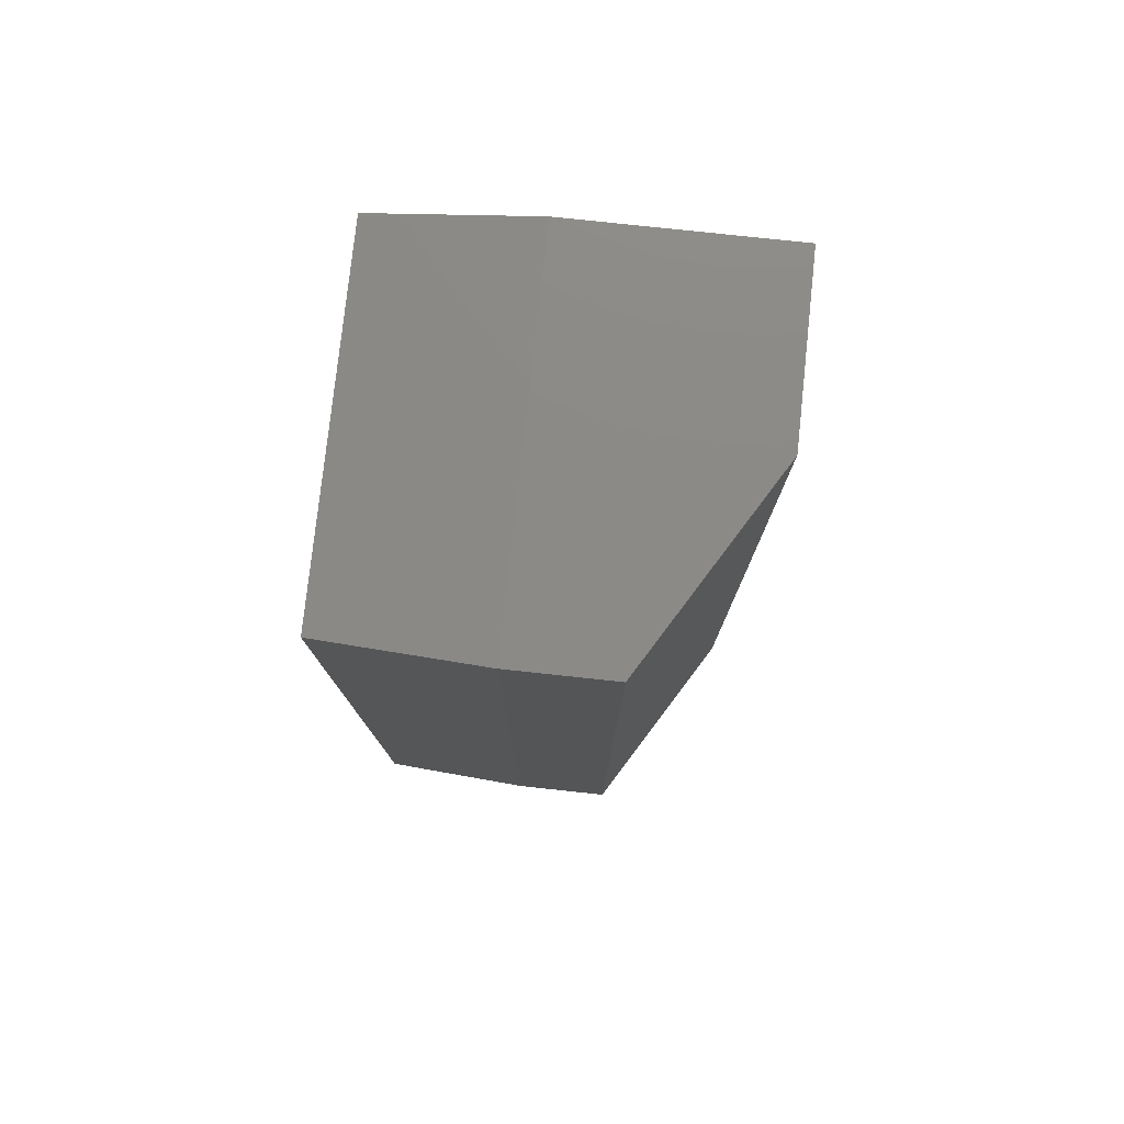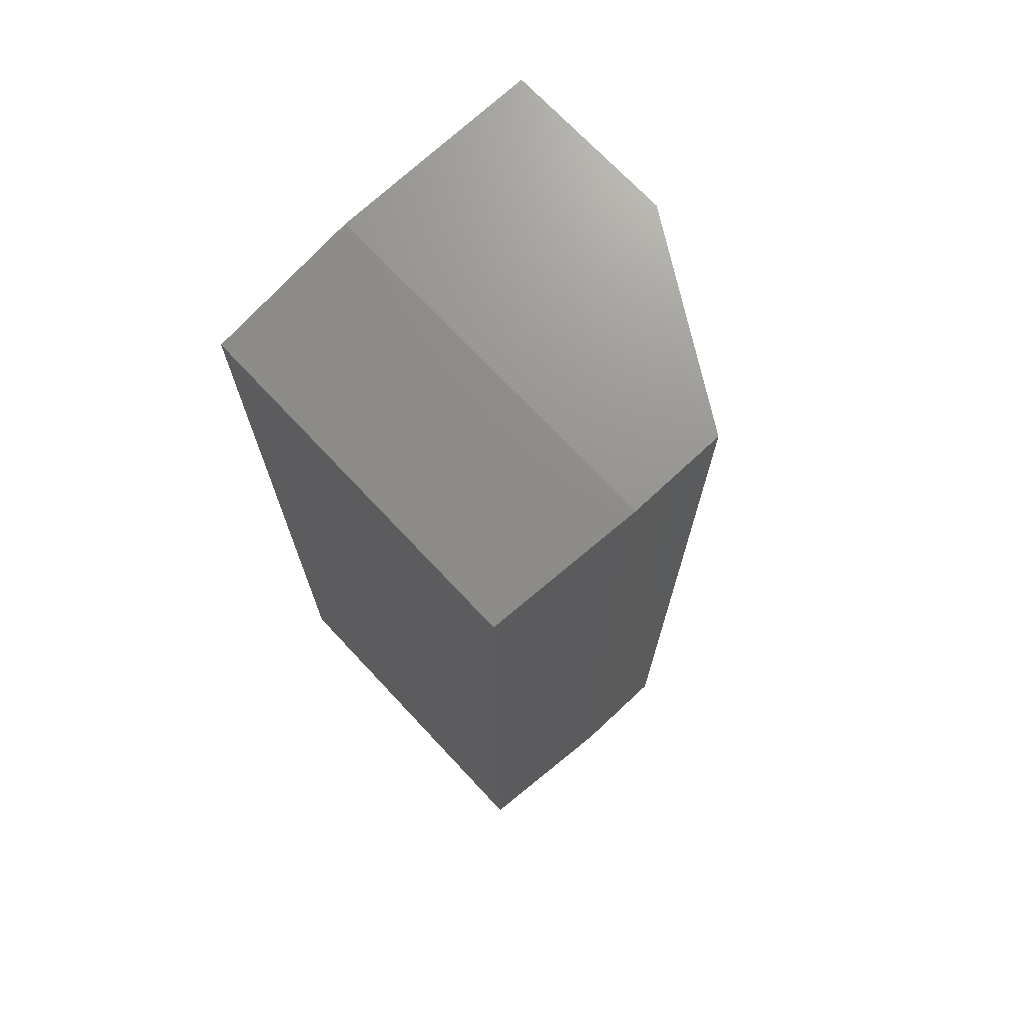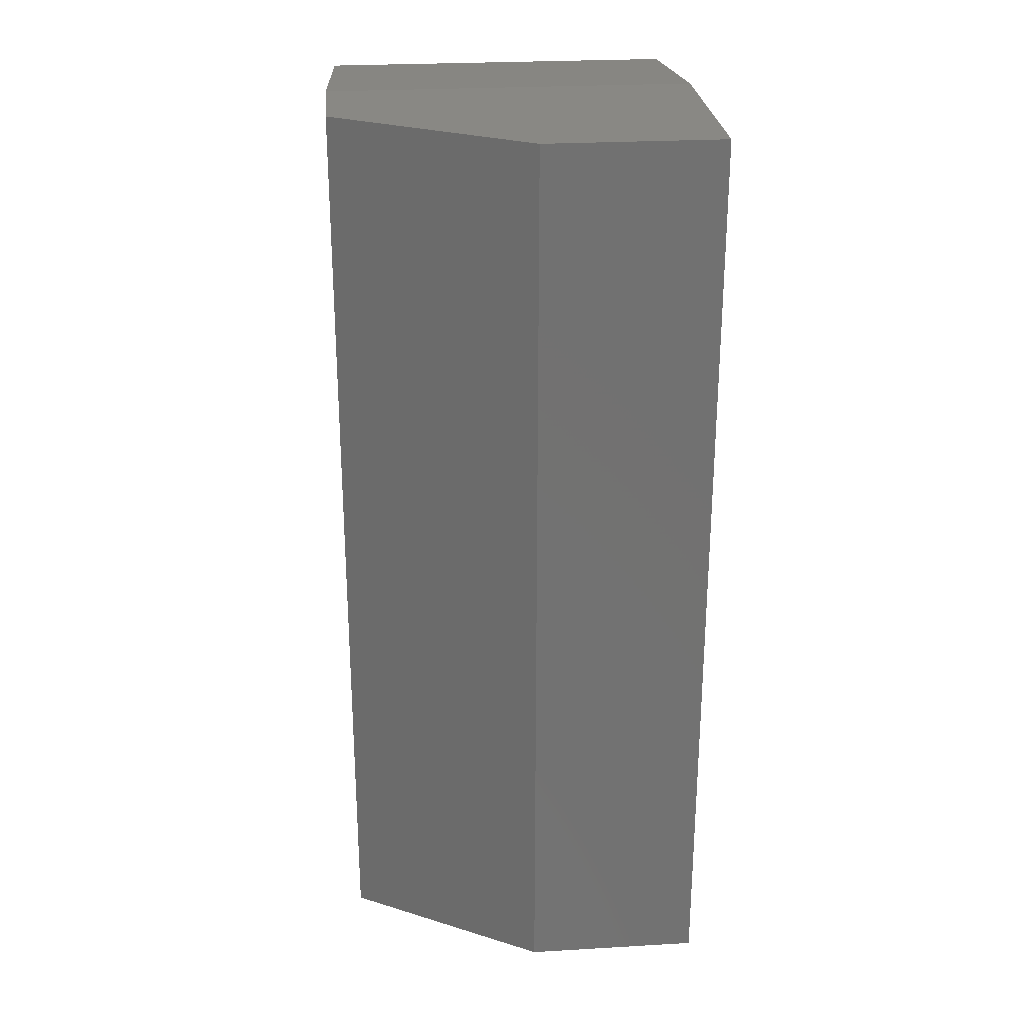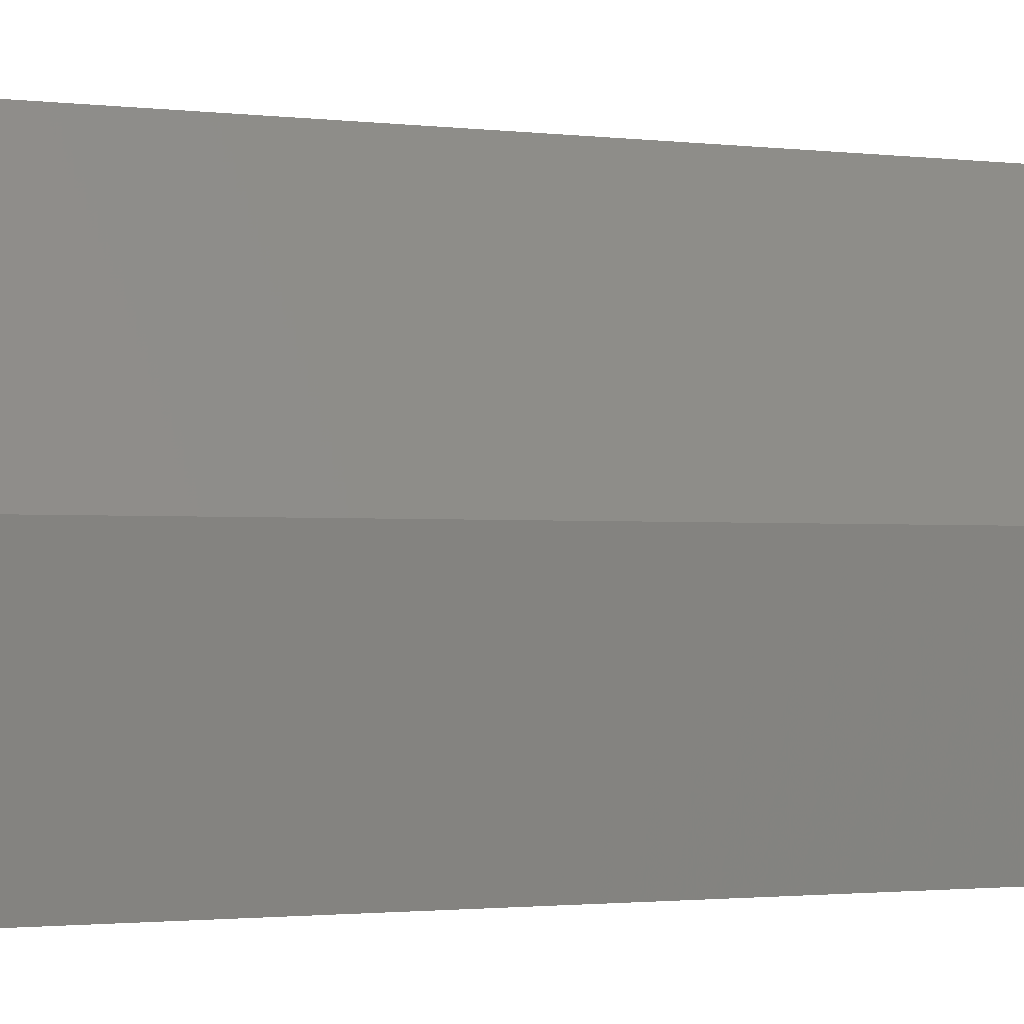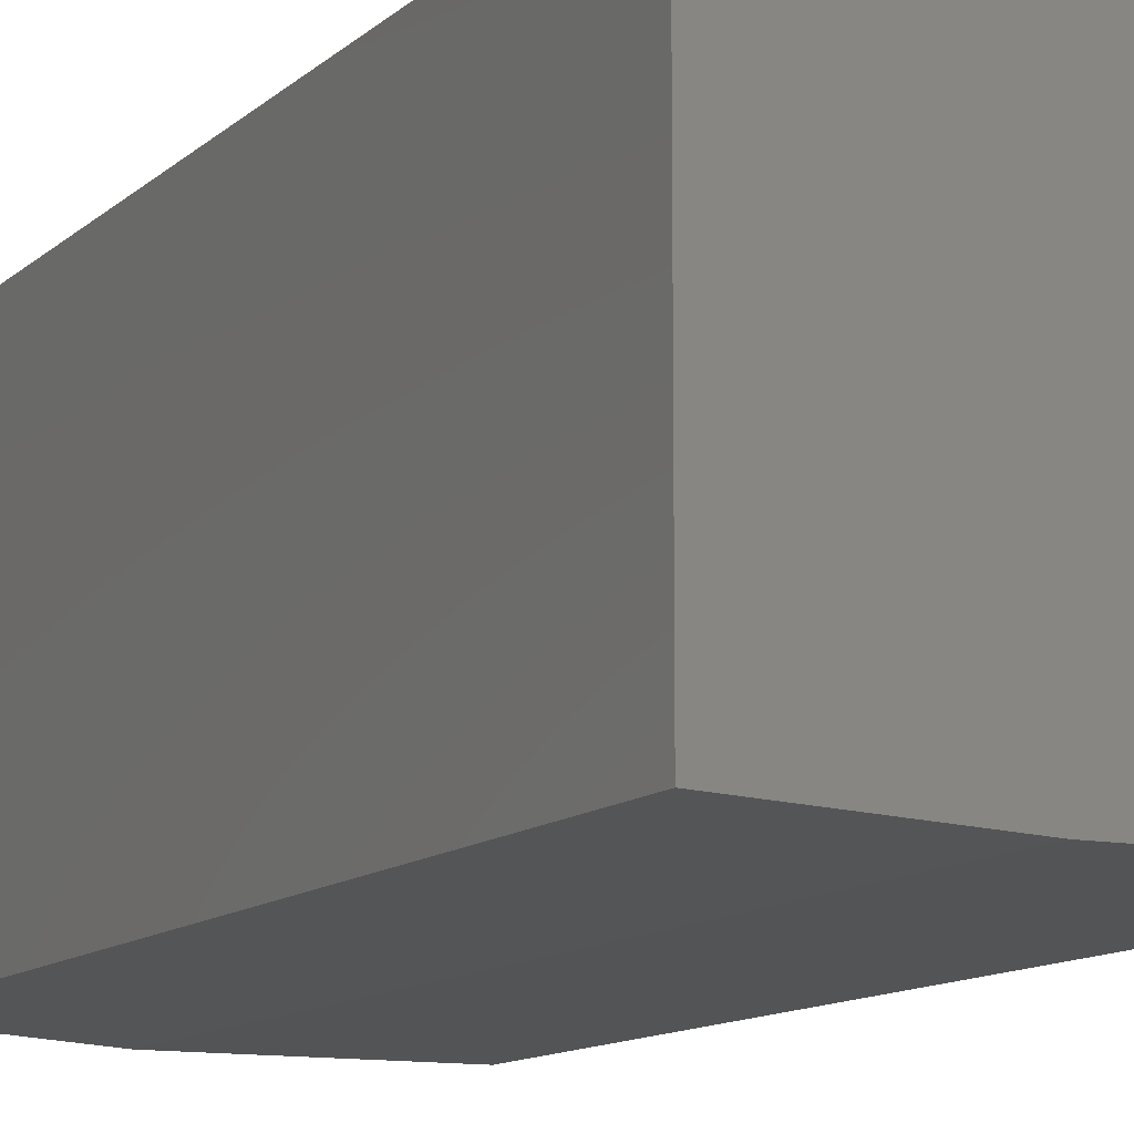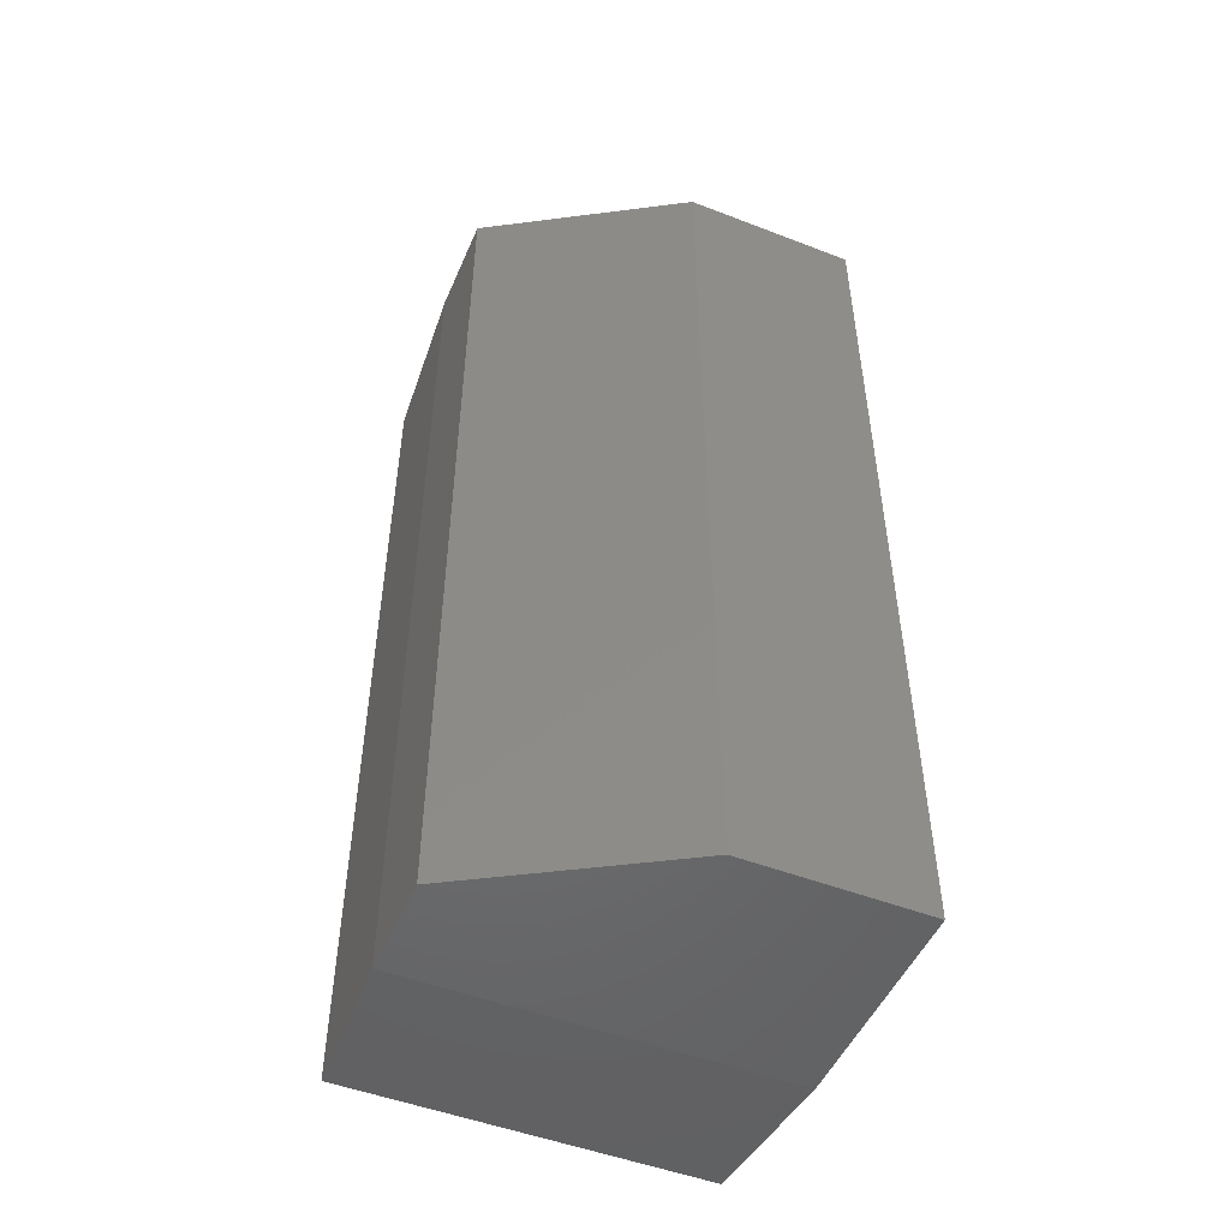
<metadata>
{"format":"stl","ext":"stl","renderer":"f3d","projection":"perspective","resolution":1024,"background":"white","views":[{"elev":78.2,"azim":6.1,"up":"+Y"},{"elev":71.4,"azim":-43.1,"up":"+Y"},{"elev":26.4,"azim":84.8,"up":"+Y"},{"elev":-1.3,"azim":61.5,"up":"+Z"},{"elev":-11.3,"azim":-26.5,"up":"+Z"},{"elev":-49.9,"azim":67.0,"up":"+Y"}]}
</metadata>
<code>
# stl→obj: 14 verts, 24 faces
v -0.02442 -0.75 -0.1494
v 0.1494 -0.75 -0.1494
v -0.02442 -0.75 0.1494
v 0.1494 -0.75 -0.006826
v 0.05567 -0.75 0.1494
v 0.05567 3.133e-17 0.1494
v 0.1494 2.787e-17 -0.006826
v -0.02442 -2.862e-17 0.1494
v 0.1494 1.995e-17 -0.1494
v -0.02442 1.03e-17 -0.1494
v -0.1494 -0.007812 0.1416
v -0.1494 -0.007812 -0.1416
v -0.1494 -0.7422 0.1416
v -0.1494 -0.7422 -0.1416
f 1 2 3
f 3 2 4
f 3 4 5
f 6 7 8
f 8 7 9
f 8 9 10
f 6 8 5
f 5 8 3
f 9 7 2
f 2 7 4
f 4 7 5
f 5 7 6
f 11 12 13
f 13 12 14
f 10 9 1
f 1 9 2
f 3 8 13
f 13 8 11
f 10 12 8
f 8 12 11
f 10 1 12
f 12 1 14
f 1 3 14
f 14 3 13

</code>
